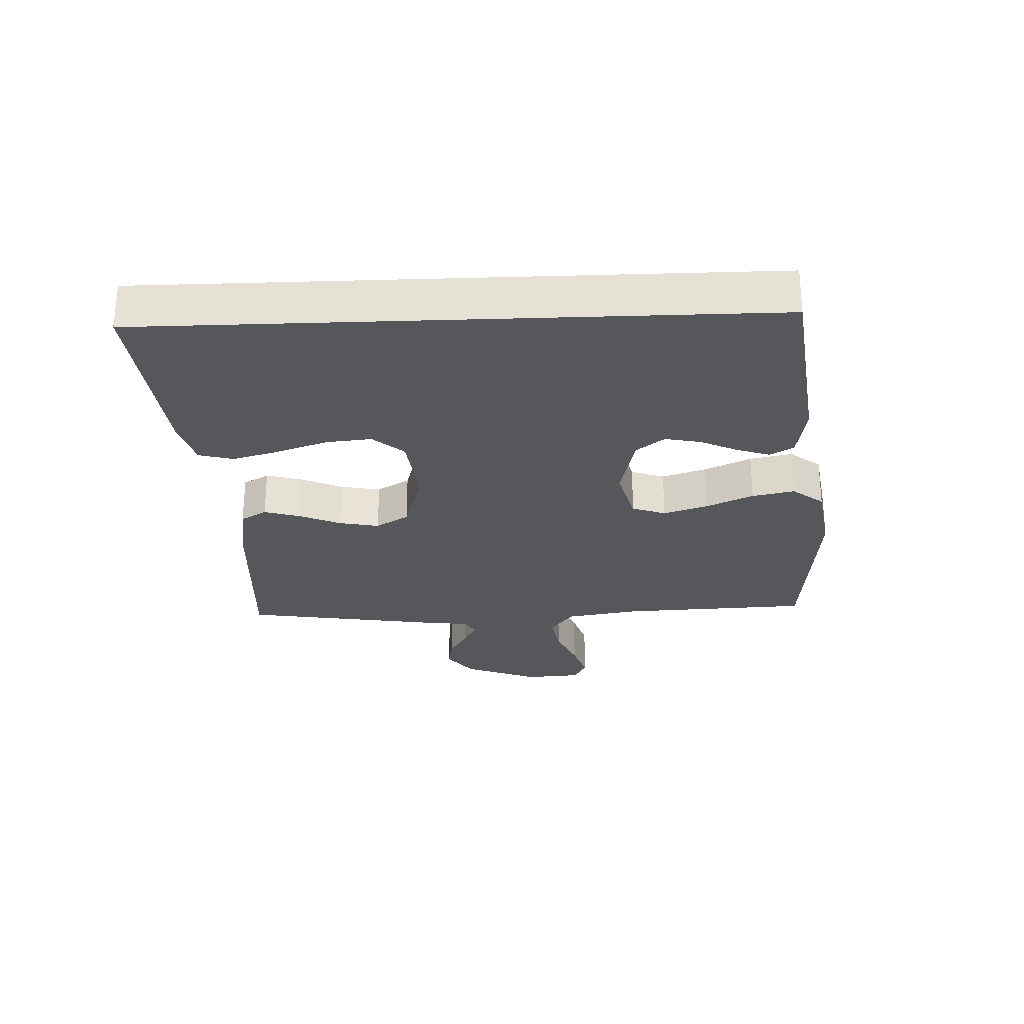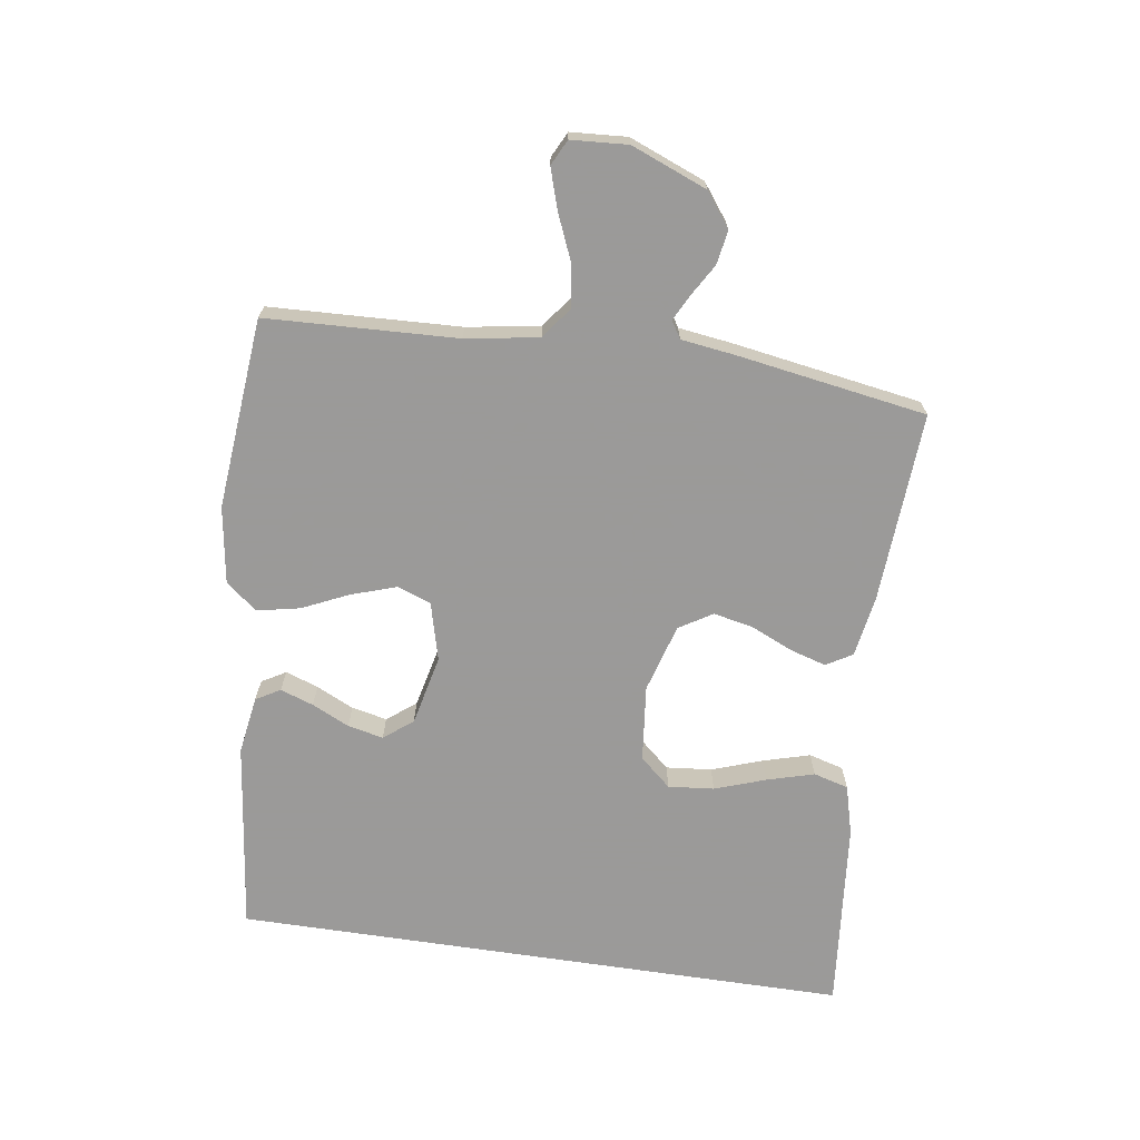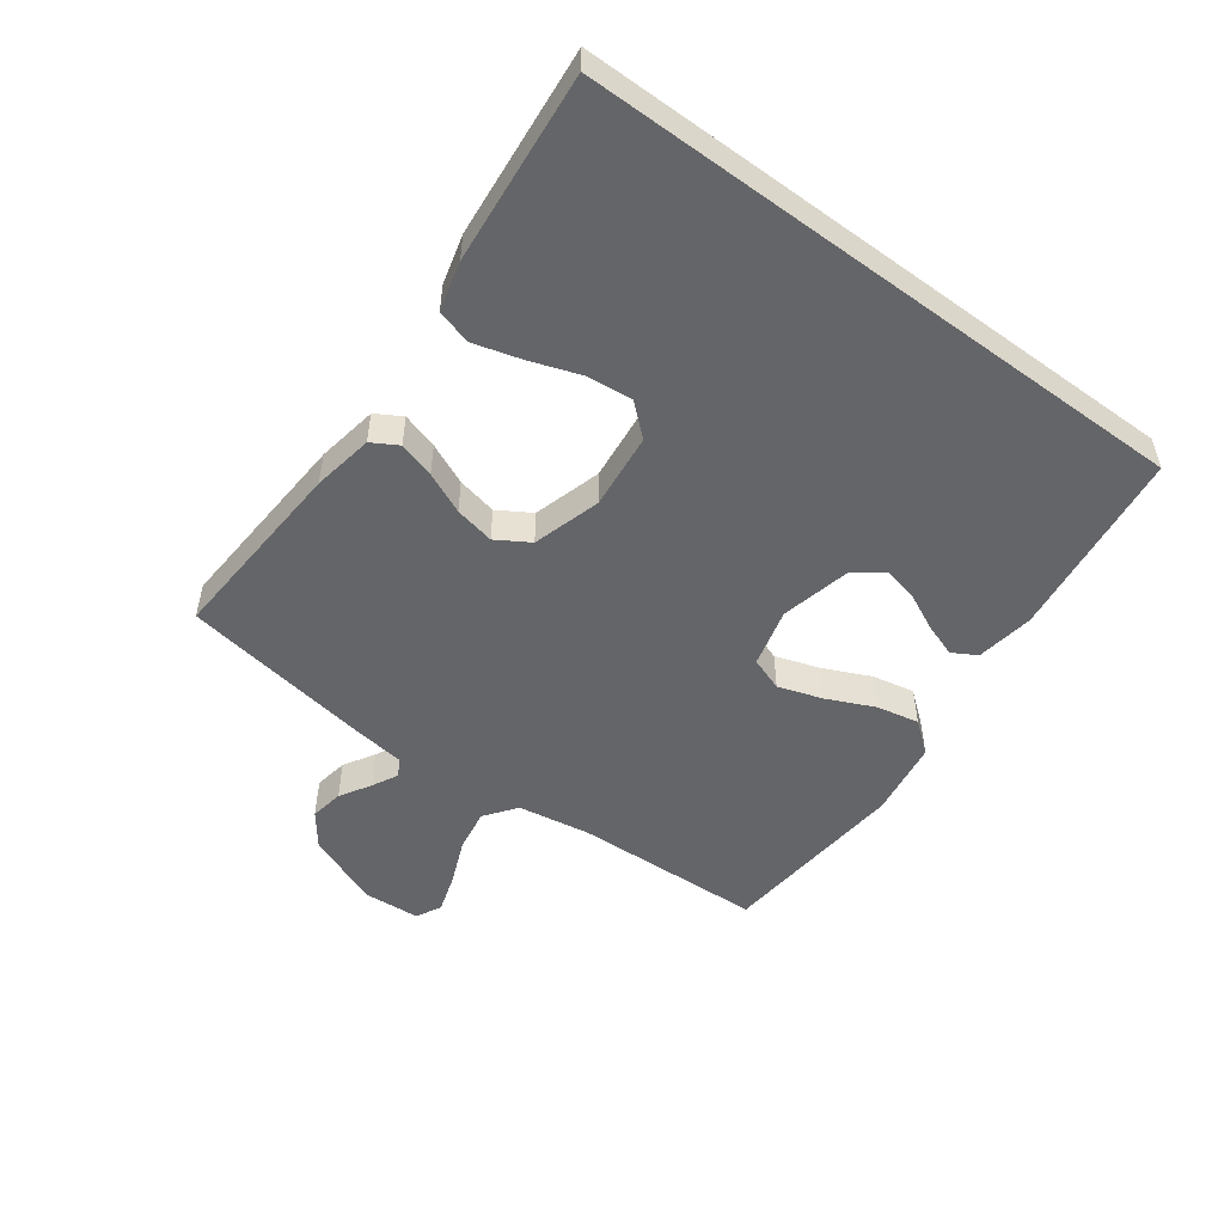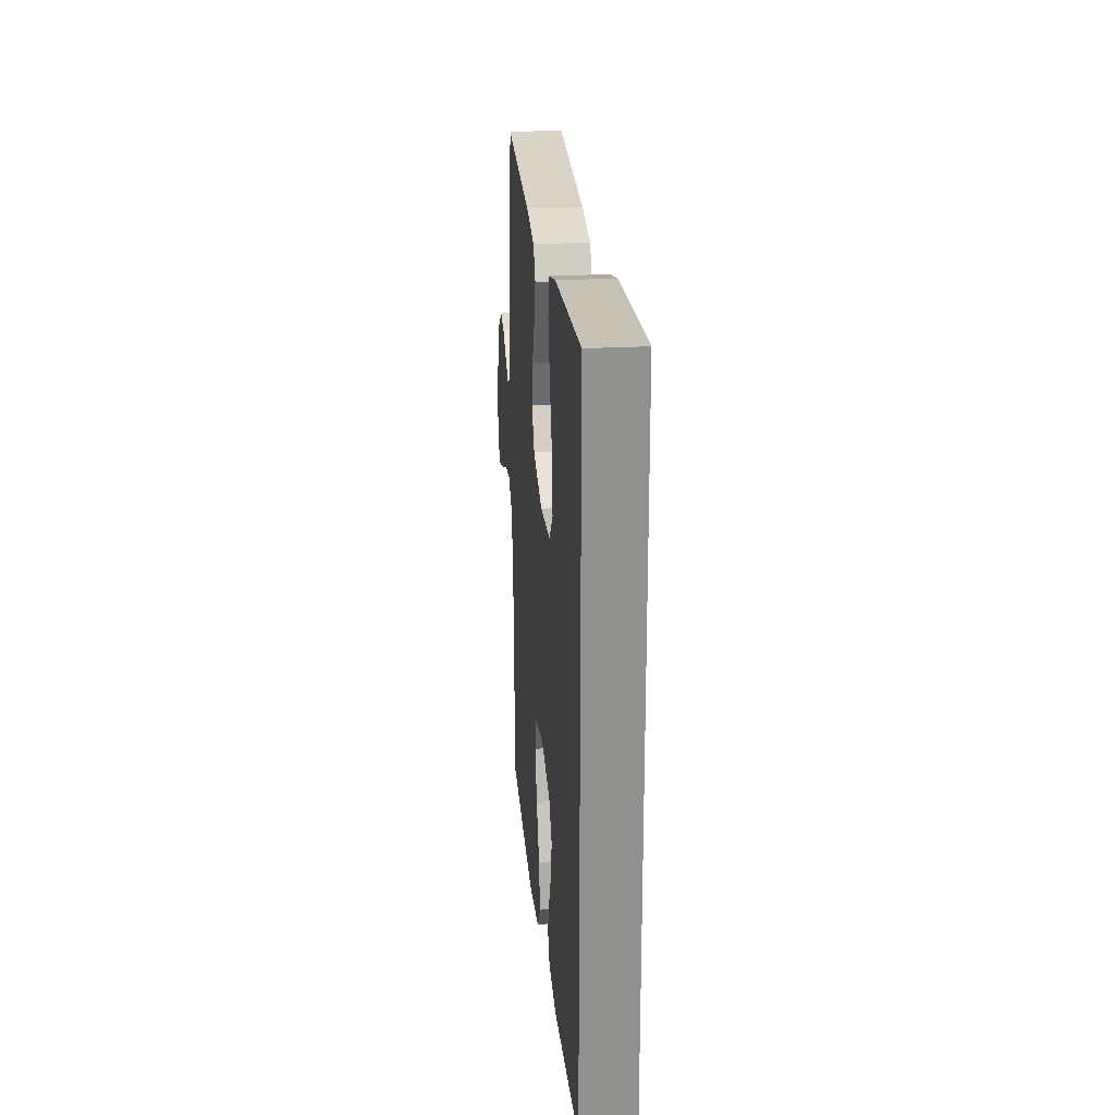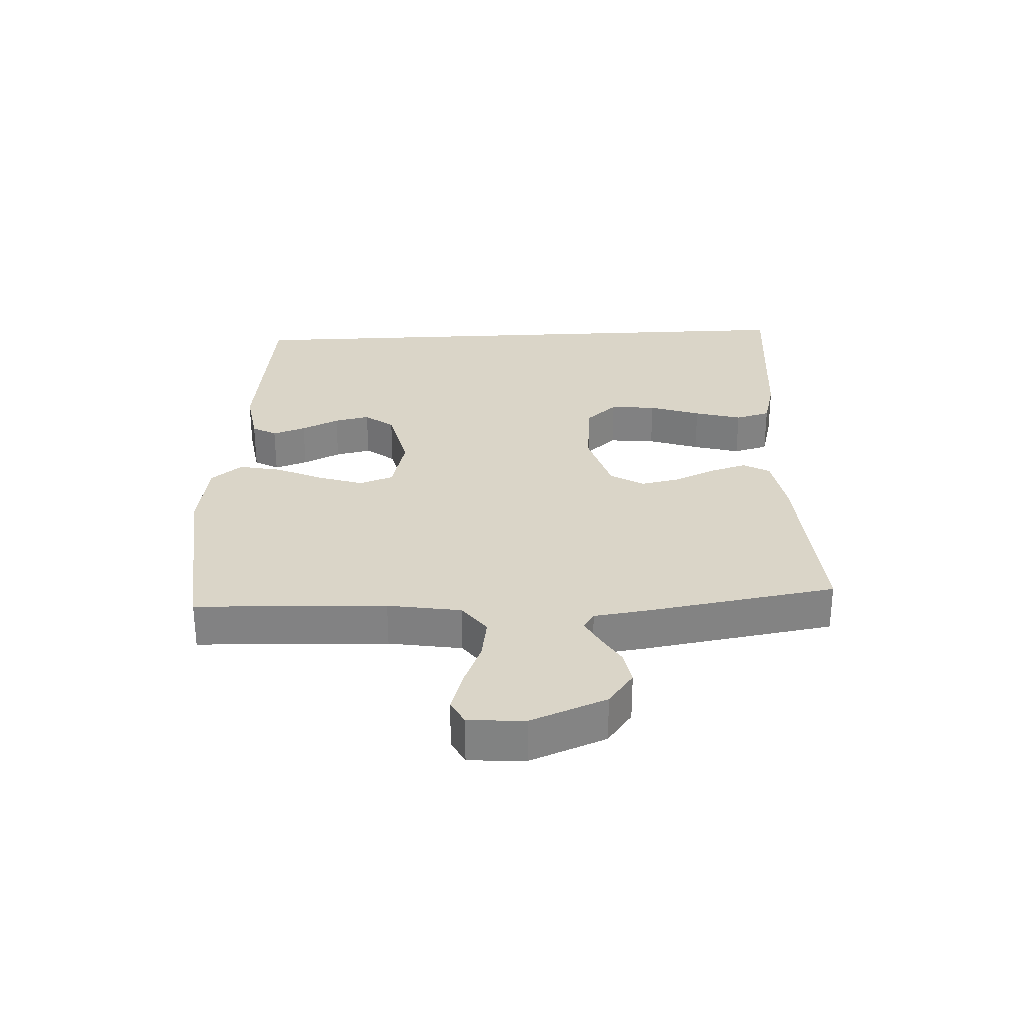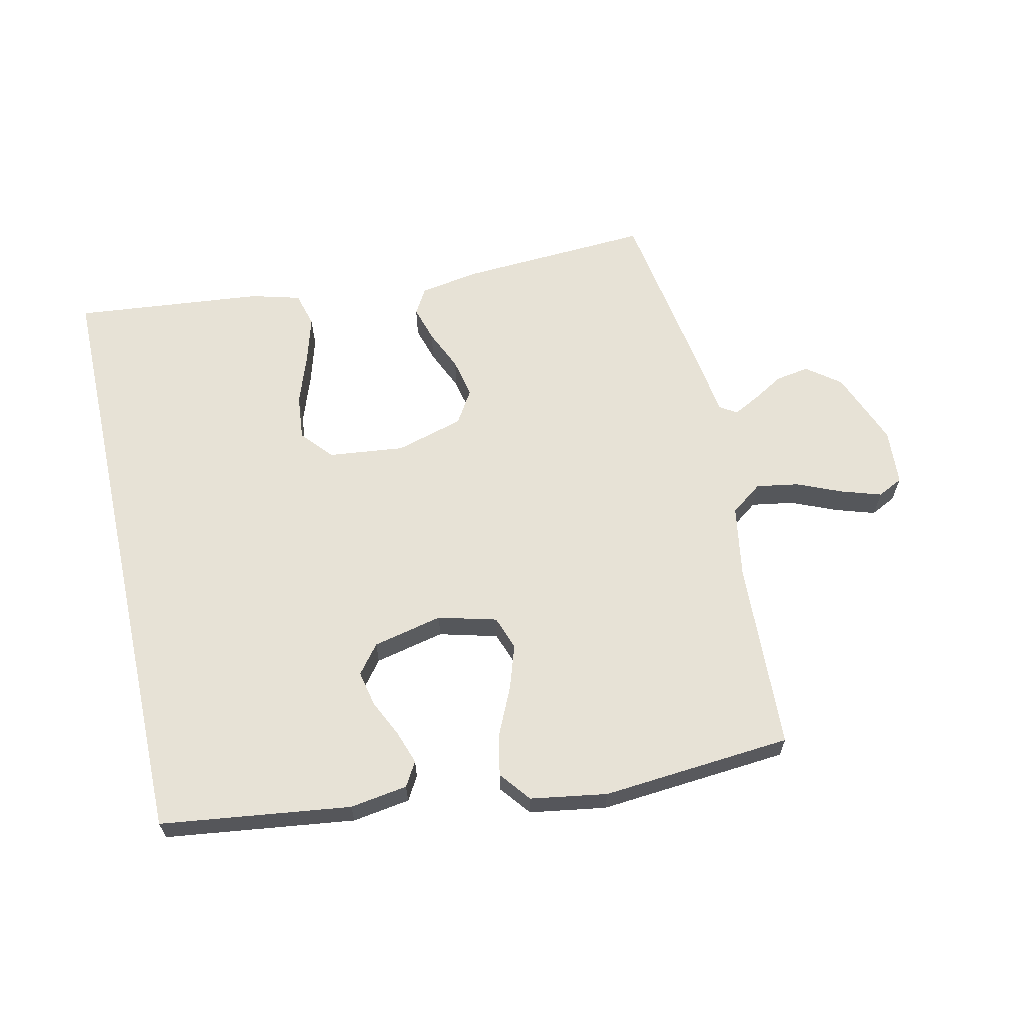
<metadata>
{"format":"obj","ext":"obj","renderer":"f3d","projection":"perspective","resolution":1024,"background":"white","views":[{"elev":-27.1,"azim":92.3,"up":"+Y"},{"elev":-69.5,"azim":-98.5,"up":"+Y"},{"elev":-51.5,"azim":53.5,"up":"+Y"},{"elev":24.9,"azim":84.9,"up":"+Z"},{"elev":29.3,"azim":-93.0,"up":"+Y"},{"elev":63.3,"azim":167.5,"up":"+Y"}]}
</metadata>
<code>
v -0.5 0.07 0.5
v -0.2 0.07 0.482
v -0.104 0.07 0.466
v -0.08 0.07 0.425
v -0.097 0.07 0.368
v -0.126 0.07 0.303
v -0.139 0.07 0.24
v -0.107 0.07 0.188
v 0 0.07 0.157
v 0.12 0.07 0.17
v 0.163 0.07 0.219
v 0.156 0.07 0.291
v 0.128 0.07 0.371
v 0.107 0.07 0.445
v 0.122 0.07 0.5
v 0.2 0.07 0.521
v 0.5 0.07 0.55
v 0.5 0.07 -0.421
v 0.2 0.07 -0.459
v 0.109 0.07 -0.445
v 0.087 0.07 -0.407
v 0.105 0.07 -0.355
v 0.133 0.07 -0.296
v 0.145 0.07 -0.24
v 0.11 0.07 -0.195
v 0 0.07 -0.17
v -0.092 0.07 -0.194
v -0.111 0.07 -0.247
v -0.088 0.07 -0.317
v -0.054 0.07 -0.391
v -0.04 0.07 -0.458
v -0.079 0.07 -0.507
v -0.2 0.07 -0.526
v -0.5 0.07 -0.5
v -0.513 0.07 -0.2
v -0.532 0.07 -0.085
v -0.582 0.07 -0.048
v -0.649 0.07 -0.059
v -0.72 0.07 -0.089
v -0.783 0.07 -0.109
v -0.823 0.07 -0.089
v -0.829 0.07 0
v -0.782 0.07 0.119
v -0.729 0.07 0.159
v -0.676 0.07 0.15
v -0.627 0.07 0.121
v -0.586 0.07 0.1
v -0.559 0.07 0.117
v -0.548 0.07 0.2
v -0.5 0 0.5
v -0.2 0 0.482
v -0.104 0 0.466
v -0.08 0 0.425
v -0.097 0 0.368
v -0.126 0 0.303
v -0.139 0 0.24
v -0.107 0 0.188
v 0 0 0.157
v 0.12 0 0.17
v 0.163 0 0.219
v 0.156 0 0.291
v 0.128 0 0.371
v 0.107 0 0.445
v 0.122 0 0.5
v 0.2 0 0.521
v 0.5 0 0.55
v 0.5 0 -0.421
v 0.2 0 -0.459
v 0.109 0 -0.445
v 0.087 0 -0.407
v 0.105 0 -0.355
v 0.133 0 -0.296
v 0.145 0 -0.24
v 0.11 0 -0.195
v 0 0 -0.17
v -0.092 0 -0.194
v -0.111 0 -0.247
v -0.088 0 -0.317
v -0.054 0 -0.391
v -0.04 0 -0.458
v -0.079 0 -0.507
v -0.2 0 -0.526
v -0.5 0 -0.5
v -0.513 0 -0.2
v -0.532 0 -0.085
v -0.582 0 -0.048
v -0.649 0 -0.059
v -0.72 0 -0.089
v -0.783 0 -0.109
v -0.823 0 -0.089
v -0.829 0 0
v -0.782 0 0.119
v -0.729 0 0.159
v -0.676 0 0.15
v -0.627 0 0.121
v -0.586 0 0.1
v -0.559 0 0.117
v -0.548 0 0.2
f 48 49 1 2
f 43 44 45 46
f 43 46 47
f 42 43 47
f 41 42 47
f 38 39 40 41
f 38 41 47 48
f 32 33 34 35
f 32 35 36
f 29 30 31 32
f 28 29 32 36
f 27 28 36 37
f 20 21 22 23
f 20 23 24
f 19 20 24
f 18 19 24
f 17 18 24 25
f 12 13 14 15
f 12 15 16 17
f 3 4 5 6
f 3 6 7
f 2 3 7
f 37 38 48 2
f 26 27 37
f 17 25 26
f 11 12 17
f 10 11 17 26
f 9 10 26 37
f 37 2 7
f 37 7 8
f 8 9 37
f 51 50 98 97
f 95 94 93 92
f 96 95 92
f 96 92 91
f 96 91 90
f 90 89 88 87
f 97 96 90 87
f 84 83 82 81
f 85 84 81
f 81 80 79 78
f 85 81 78 77
f 86 85 77 76
f 72 71 70 69
f 73 72 69
f 73 69 68
f 73 68 67
f 74 73 67 66
f 64 63 62 61
f 66 65 64 61
f 55 54 53 52
f 56 55 52
f 56 52 51
f 51 97 87 86
f 86 76 75
f 75 74 66
f 66 61 60
f 75 66 60 59
f 86 75 59 58
f 56 51 86
f 57 56 86
f 86 58 57
f 1 50 51 2
f 2 51 52 3
f 3 52 53 4
f 4 53 54 5
f 5 54 55 6
f 6 55 56 7
f 7 56 57 8
f 8 57 58 9
f 9 58 59 10
f 10 59 60 11
f 11 60 61 12
f 12 61 62 13
f 13 62 63 14
f 14 63 64 15
f 15 64 65 16
f 16 65 66 17
f 17 66 67 18
f 18 67 68 19
f 19 68 69 20
f 20 69 70 21
f 21 70 71 22
f 22 71 72 23
f 23 72 73 24
f 24 73 74 25
f 25 74 75 26
f 26 75 76 27
f 27 76 77 28
f 28 77 78 29
f 29 78 79 30
f 30 79 80 31
f 31 80 81 32
f 32 81 82 33
f 33 82 83 34
f 34 83 84 35
f 35 84 85 36
f 36 85 86 37
f 37 86 87 38
f 38 87 88 39
f 39 88 89 40
f 40 89 90 41
f 41 90 91 42
f 42 91 92 43
f 43 92 93 44
f 44 93 94 45
f 45 94 95 46
f 46 95 96 47
f 47 96 97 48
f 48 97 98 49
f 49 98 50 1

</code>
